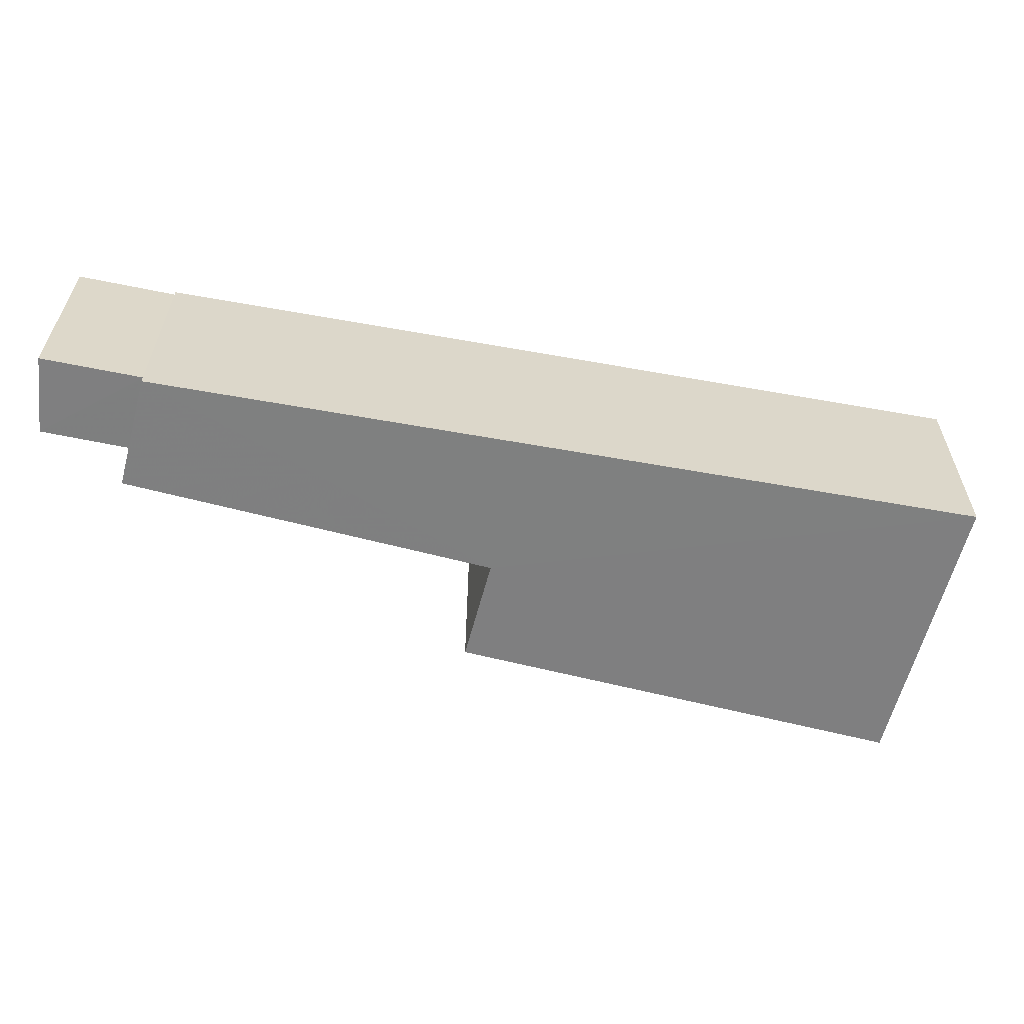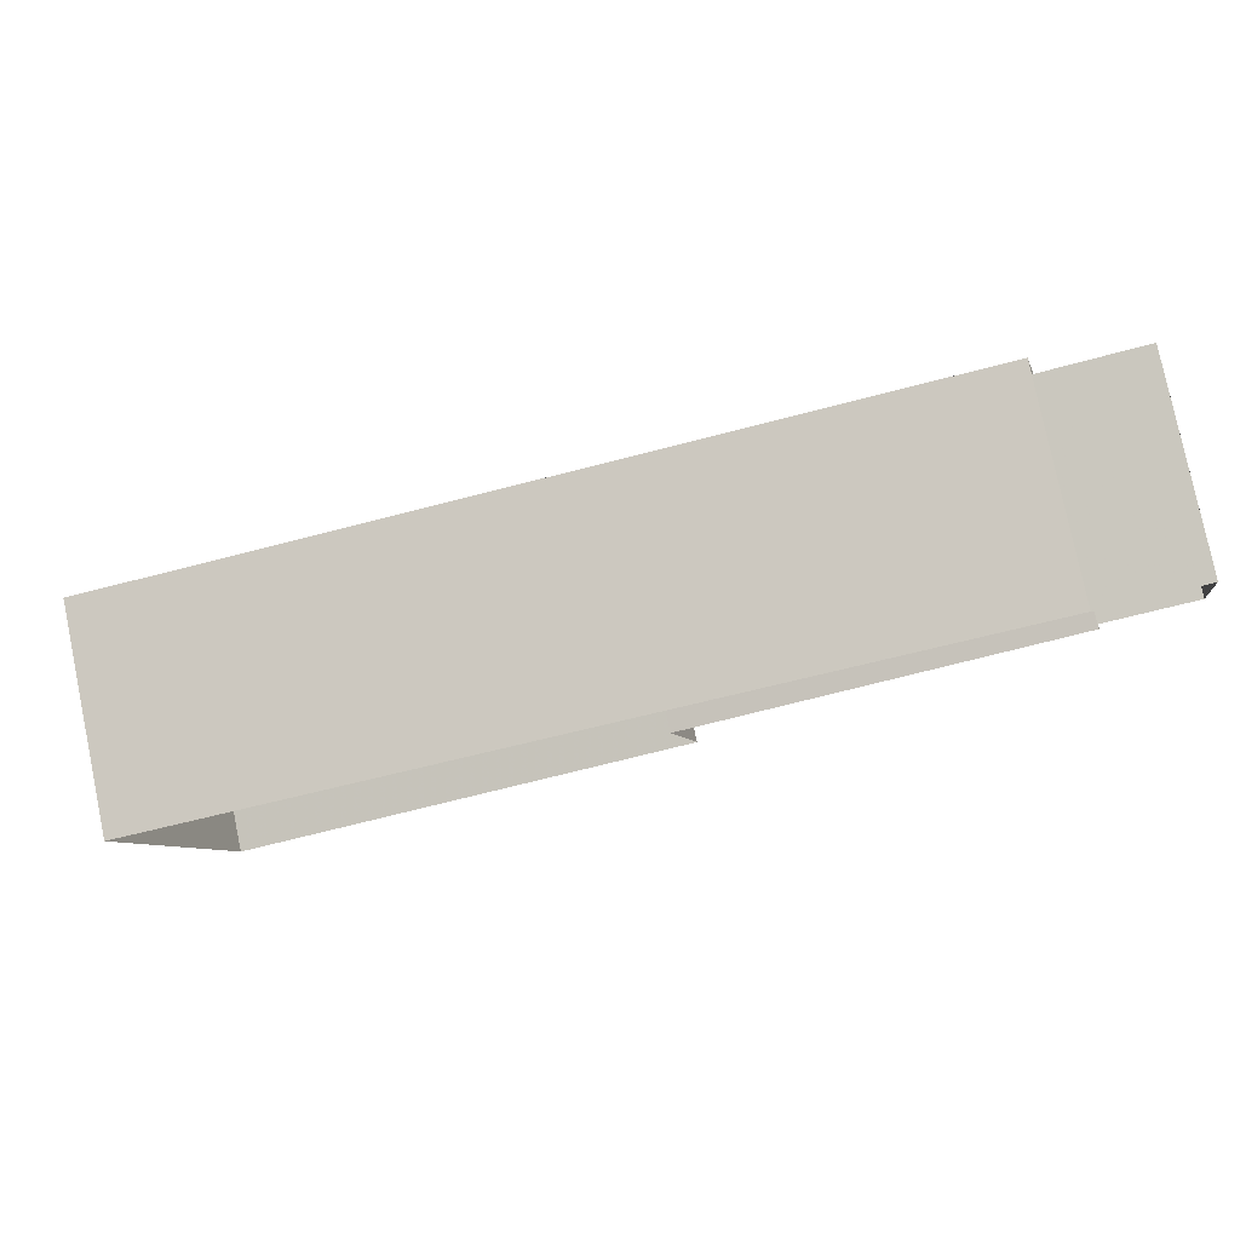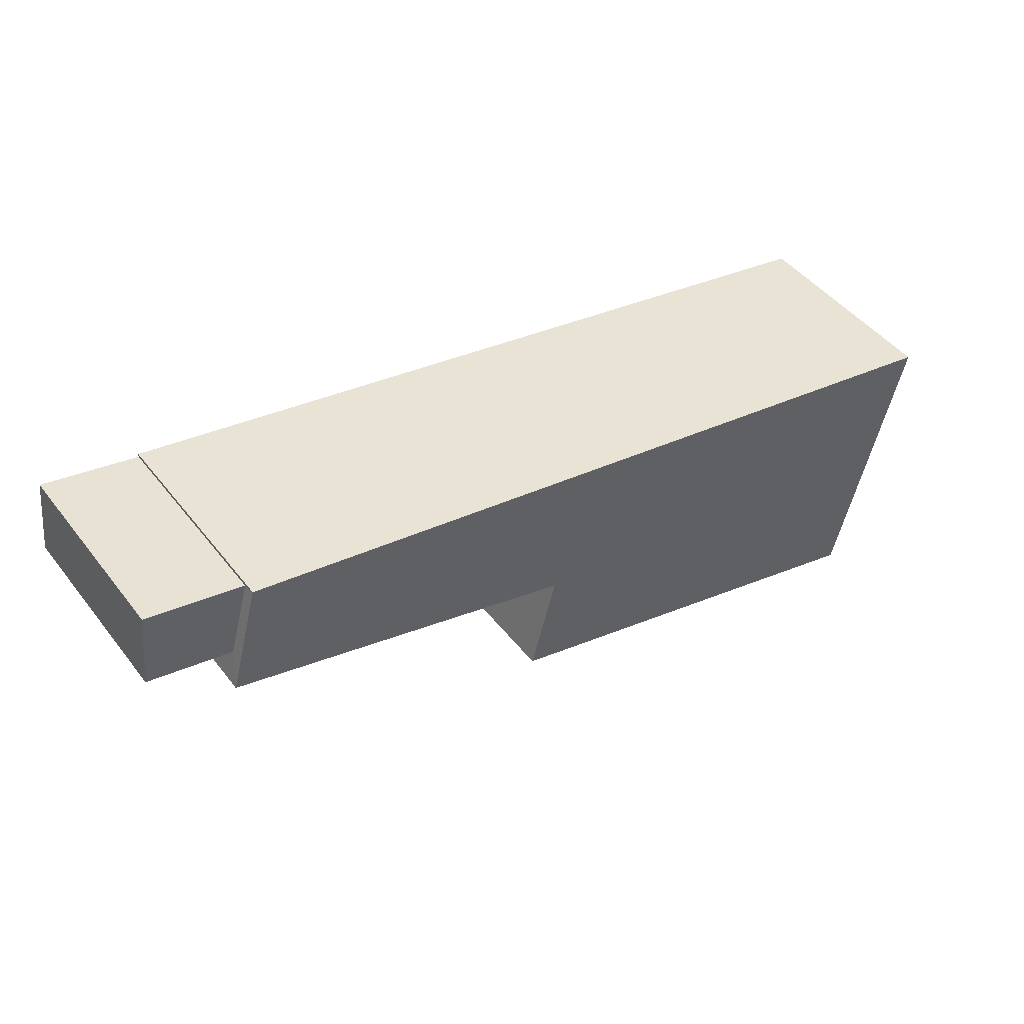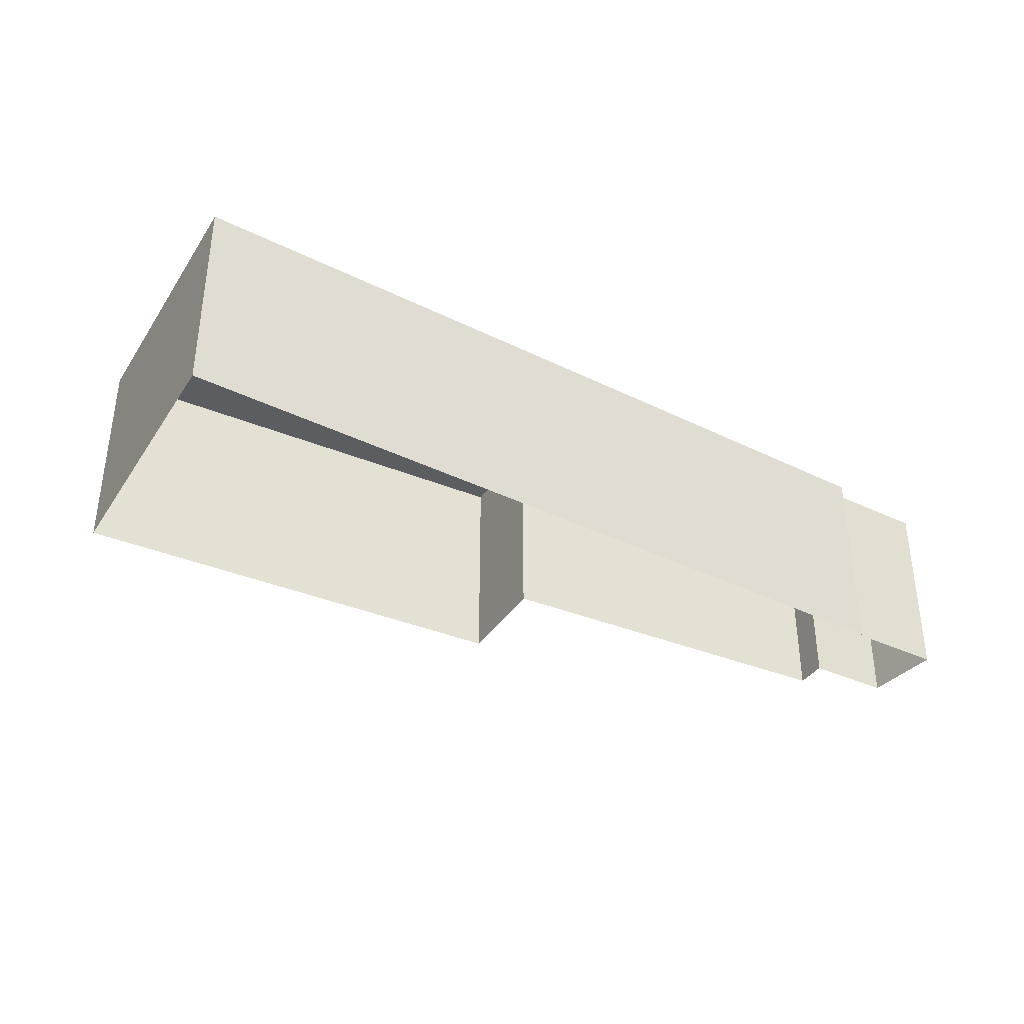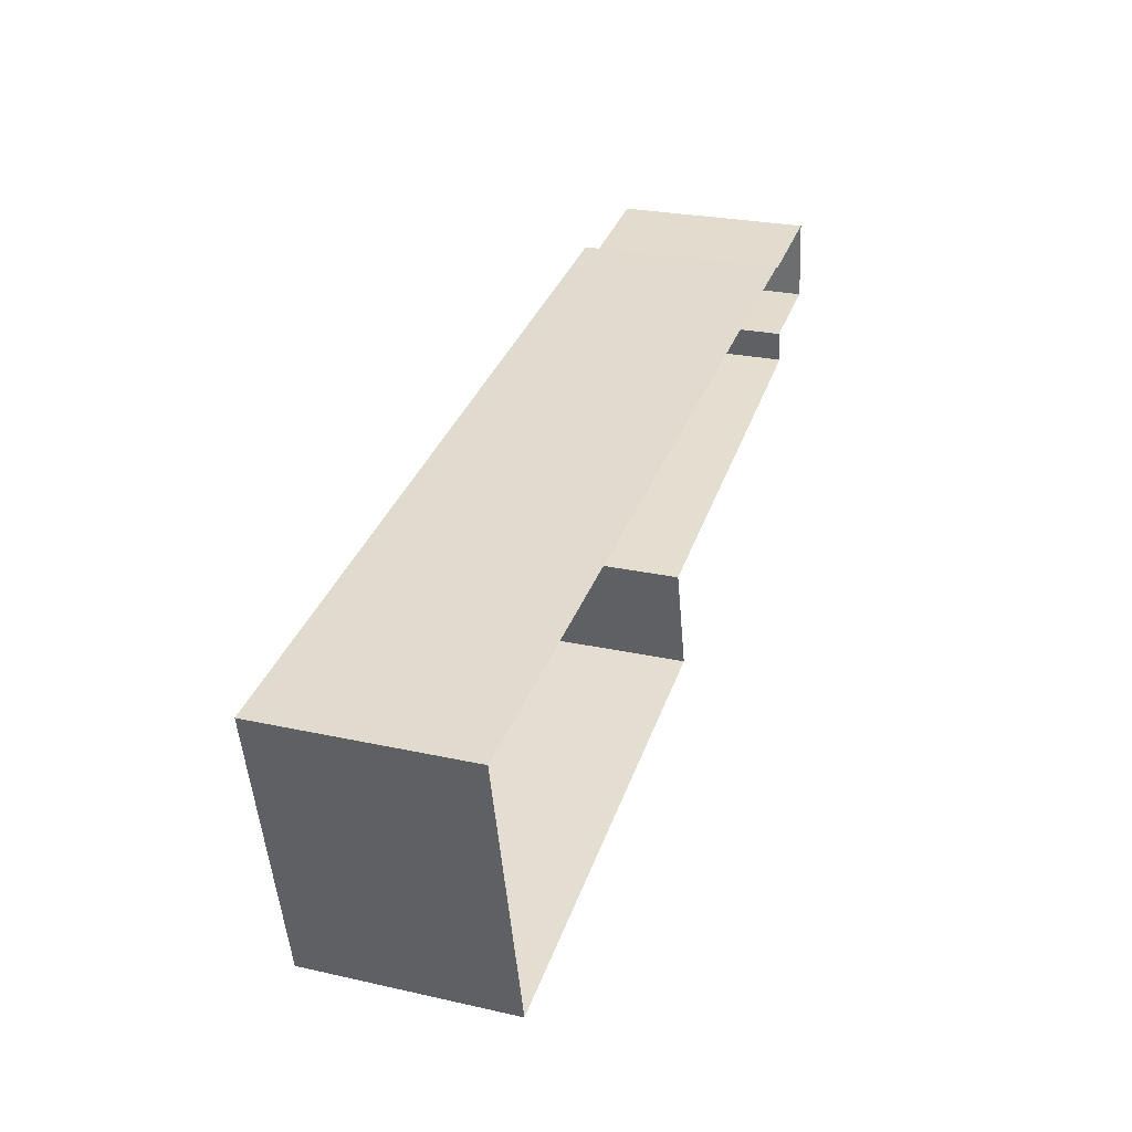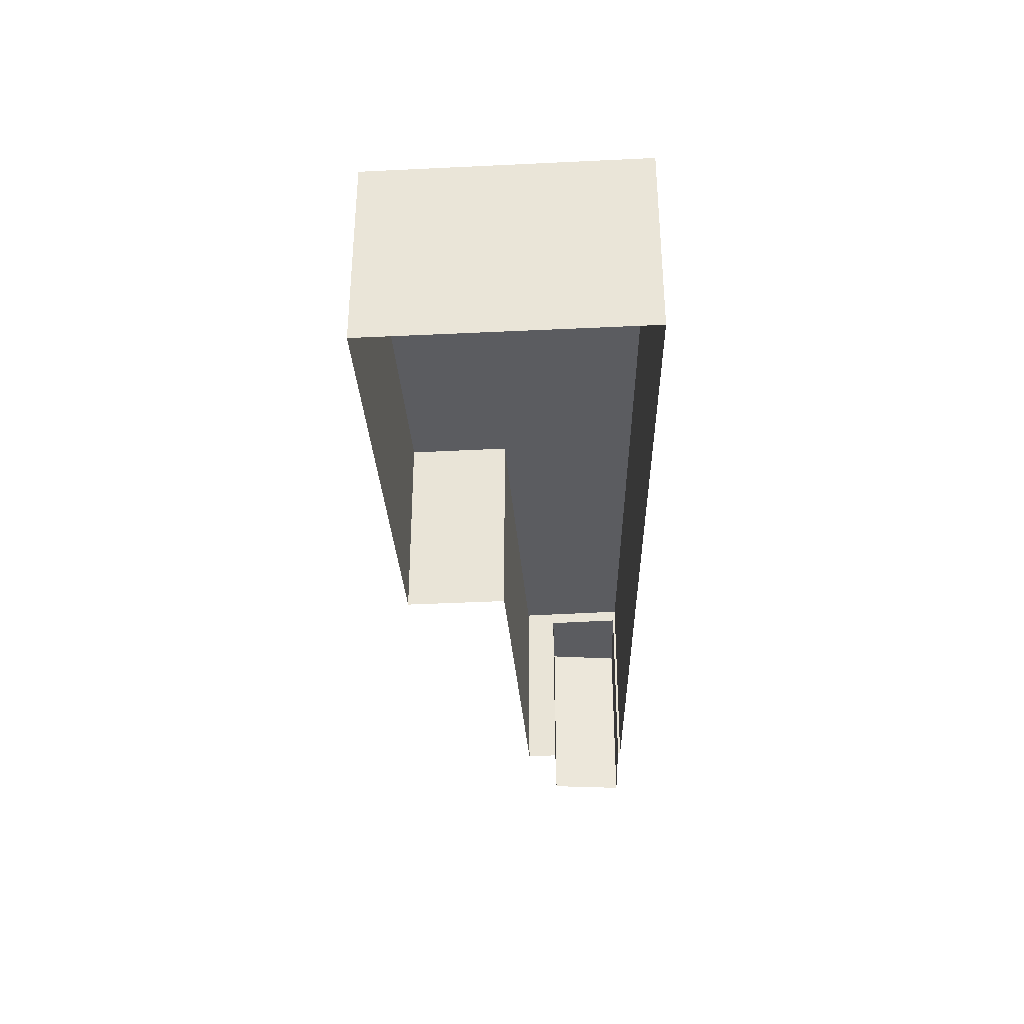
<metadata>
{"format":"obj","ext":"obj","renderer":"f3d","projection":"perspective","resolution":1024,"background":"white","views":[{"elev":30.2,"azim":0.1,"up":"+Y"},{"elev":79.6,"azim":168.2,"up":"+Y"},{"elev":46.4,"azim":-35.6,"up":"+Y"},{"elev":-36.6,"azim":136.9,"up":"+Z"},{"elev":25.0,"azim":109.9,"up":"+Y"},{"elev":-34.9,"azim":79.6,"up":"+Z"}]}
</metadata>
<code>
v -8.828e+04 -9.869e+04 9.539
v -8.828e+04 -9.869e+04 9.539
v -8.829e+04 -9.87e+04 9.539
v -8.828e+04 -9.87e+04 9.539
v -8.828e+04 -9.87e+04 9.539
v -8.828e+04 -9.87e+04 9.539
v -8.828e+04 -9.869e+04 9.539
v -8.827e+04 -9.87e+04 9.54
v -8.827e+04 -9.87e+04 9.539
v -8.828e+04 -9.87e+04 9.539
v -8.828e+04 -9.869e+04 12.22
v -8.829e+04 -9.87e+04 12.22
v -8.828e+04 -9.87e+04 12.22
v -8.828e+04 -9.869e+04 12.22
v -8.828e+04 -9.87e+04 12.4
v -8.827e+04 -9.87e+04 12.4
v -8.828e+04 -9.87e+04 12.4
v -8.828e+04 -9.87e+04 12.4
v -8.828e+04 -9.869e+04 12.4
v -8.827e+04 -9.87e+04 12.4
f 1 2 3
f 3 2 4
f 5 4 6
f 6 7 8
f 9 6 8
f 9 10 6
f 6 2 7
f 4 2 6
f 11 12 13
f 11 14 12
f 15 16 17
f 18 17 19
f 19 17 20
f 17 16 20
f 4 12 3
f 4 13 12
f 12 1 3
f 12 14 1
f 1 14 11
f 2 1 11
f 4 5 13
f 5 18 13
f 2 11 7
f 13 18 19
f 11 13 19
f 7 11 19
f 15 6 10
f 15 17 6
f 18 5 6
f 17 18 6
f 20 8 7
f 19 20 7
f 16 9 8
f 20 16 8
f 15 10 9
f 16 15 9

</code>
